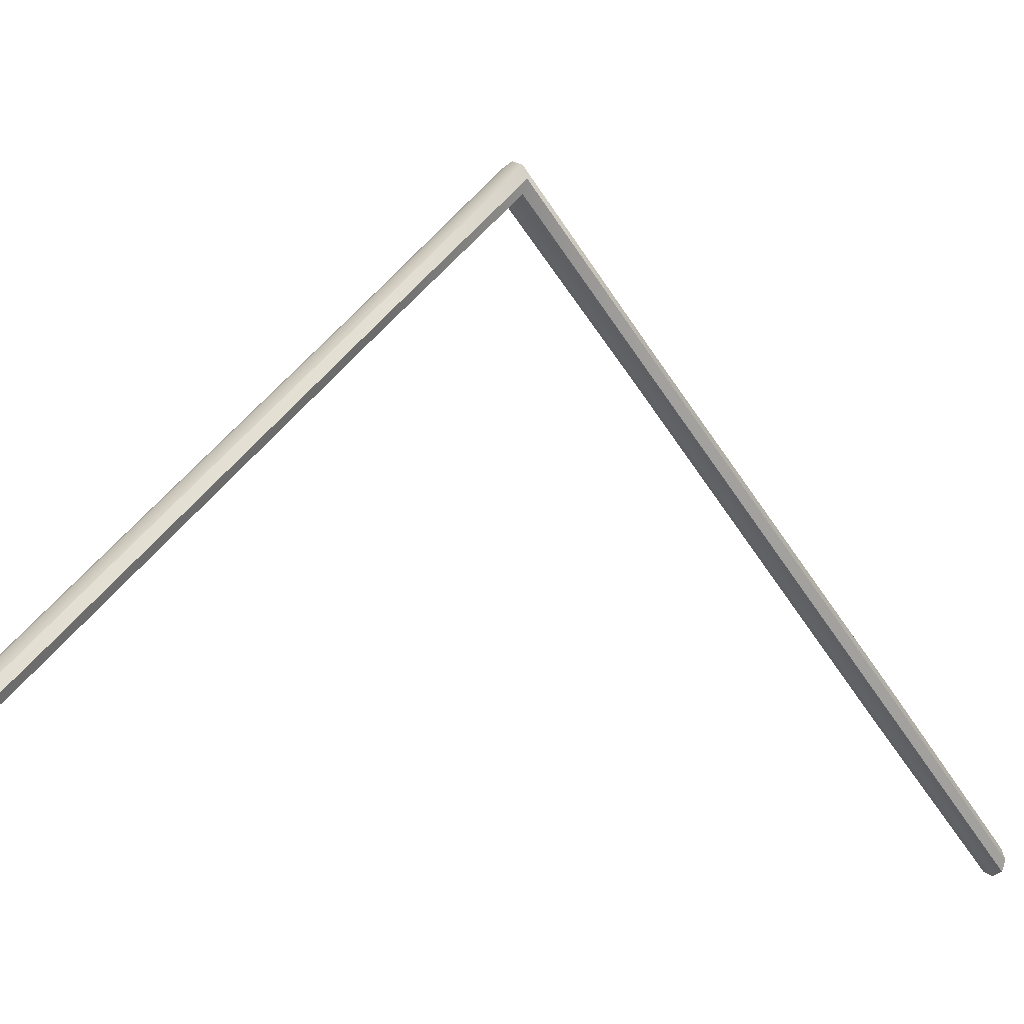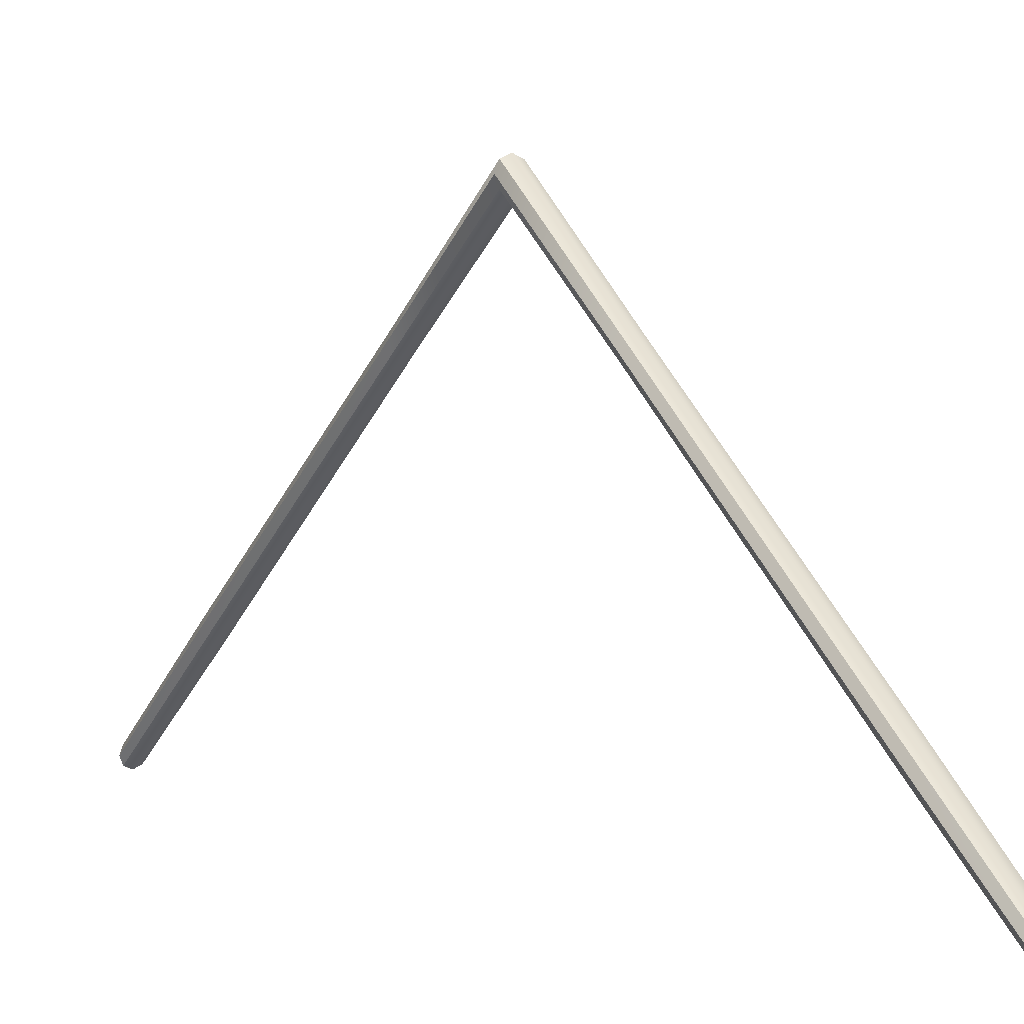
<metadata>
{"format":"obj","ext":"obj","renderer":"f3d","projection":"perspective","resolution":1024,"background":"white","views":[{"elev":-6.6,"azim":-136.1,"up":"+Z"},{"elev":4.1,"azim":145.4,"up":"+Z"}]}
</metadata>
<code>
v 0 1.175 -0.02701
v 0 1.175 -0.0001445
v 0 0.8815 0.2176
v -0.019 1.175 0.01885
v -0.02094 0.8815 0.2682
v -0.02058 0.5876 0.5152
v 0 0 1.02
v 0 0.2938 0.7705
v 0 0.5876 0.5237
v 0 0.8815 0.2768
v 0 1.175 0.02672
v 0 0.5876 0.4655
v -0.02018 0.2938 0.7622
v -0.02202 0 1.011
v 0 0.2938 0.7134
v -0.02686 1.175 -0.0001445
v 0.02202 0 1.011
v 0.02018 0.2938 0.7622
v 0.02058 0.5876 0.5152
v 0.02094 0.8815 0.2682
v 0.019 1.175 0.01885
v 0 0 0.9582
v -0.02961 0.8815 0.2472
v -0.0291 0.5876 0.4946
v -0.02854 0.2938 0.742
v 0.03114 0 0.9893
v 0.02854 0.2938 0.742
v 0.0291 0.5876 0.4946
v 0.02961 0.8815 0.2472
v 0.02686 1.175 -0.0001445
v -0.02202 0 0.9673
v -0.03114 0 0.9893
v -0.02018 0.2938 0.7218
v -0.019 1.175 -0.01914
v 0.02202 0 0.9673
v 0.02018 0.2938 0.7218
v 0.02058 0.5876 0.474
v 0.02094 0.8815 0.2263
v 0.019 1.175 -0.01914
v -0.02058 0.5876 0.474
v -0.02094 0.8815 0.2263
v 0 -1.175 -0.02701
v 0 -1.175 -0.0001445
v 0 -0.8815 0.2176
v -0.019 -1.175 0.01885
v -0.02094 -0.8815 0.2682
v -0.02058 -0.5876 0.5152
v 0 -0.2938 0.7705
v 0 -0.5876 0.5237
v 0 -0.8815 0.2768
v 0 -1.175 0.02672
v 0 -0.5876 0.4655
v -0.02018 -0.2938 0.7622
v 0 -0.2938 0.7134
v -0.02686 -1.175 -0.0001445
v 0.02018 -0.2938 0.7622
v 0.02058 -0.5876 0.5152
v 0.02094 -0.8815 0.2682
v 0.019 -1.175 0.01885
v -0.02961 -0.8815 0.2472
v -0.0291 -0.5876 0.4946
v -0.02854 -0.2938 0.742
v 0.02854 -0.2938 0.742
v 0.0291 -0.5876 0.4946
v 0.02961 -0.8815 0.2472
v 0.02686 -1.175 -0.0001445
v -0.02018 -0.2938 0.7218
v -0.019 -1.175 -0.01914
v 0.02018 -0.2938 0.7218
v 0.02058 -0.5876 0.474
v 0.02094 -0.8815 0.2263
v 0.019 -1.175 -0.01914
v -0.02058 -0.5876 0.474
v -0.02094 -0.8815 0.2263
o String.3
f 41 3 12
f 40 12 15
f 33 15 22
f 34 1 3
f 34 2 1
f 25 33 31
f 1 2 39
f 1 39 38
f 11 2 4
f 11 4 5
f 10 5 6
f 9 6 13
f 18 8 7
f 19 9 8
f 20 10 9
f 21 11 10
f 21 2 11
f 3 38 37
f 8 13 14
f 12 37 36
f 4 2 16
f 4 16 23
f 27 18 17
f 28 19 18
f 29 20 19
f 30 21 20
f 30 2 21
f 15 36 35
f 5 23 24
f 6 24 25
f 13 25 32
f 24 40 33
f 36 27 26
f 37 28 27
f 38 29 28
f 39 30 29
f 39 2 30
f 23 41 40
f 16 2 34
f 16 34 41
f 74 73 52
f 73 67 54
f 67 31 22
f 68 74 44
f 43 68 42
f 62 32 31
f 43 42 72
f 42 44 71
f 43 51 45
f 51 50 46
f 50 49 47
f 49 48 53
f 56 17 7
f 57 56 48
f 58 57 49
f 59 58 50
f 43 59 51
f 44 52 70
f 48 7 14
f 52 54 69
f 43 45 55
f 45 46 60
f 63 26 17
f 64 63 56
f 65 64 57
f 66 65 58
f 43 66 59
f 54 22 35
f 46 47 61
f 47 53 62
f 53 14 32
f 61 62 67
f 69 35 26
f 70 69 63
f 71 70 64
f 72 71 65
f 43 72 66
f 60 61 73
f 43 55 68
f 55 60 74
f 40 41 12
f 33 40 15
f 31 33 22
f 41 34 3
f 32 25 31
f 3 1 38
f 10 11 5
f 9 10 6
f 8 9 13
f 17 18 7
f 18 19 8
f 19 20 9
f 20 21 10
f 12 3 37
f 7 8 14
f 15 12 36
f 5 4 23
f 26 27 17
f 27 28 18
f 28 29 19
f 29 30 20
f 22 15 35
f 6 5 24
f 13 6 25
f 14 13 32
f 25 24 33
f 35 36 26
f 36 37 27
f 37 38 28
f 38 39 29
f 24 23 40
f 23 16 41
f 44 74 52
f 52 73 54
f 54 67 22
f 42 68 44
f 67 62 31
f 72 42 71
f 45 51 46
f 46 50 47
f 47 49 53
f 48 56 7
f 49 57 48
f 50 58 49
f 51 59 50
f 71 44 70
f 53 48 14
f 70 52 69
f 55 45 60
f 56 63 17
f 57 64 56
f 58 65 57
f 59 66 58
f 69 54 35
f 60 46 61
f 61 47 62
f 62 53 32
f 73 61 67
f 63 69 26
f 64 70 63
f 65 71 64
f 66 72 65
f 74 60 73
f 68 55 74

</code>
